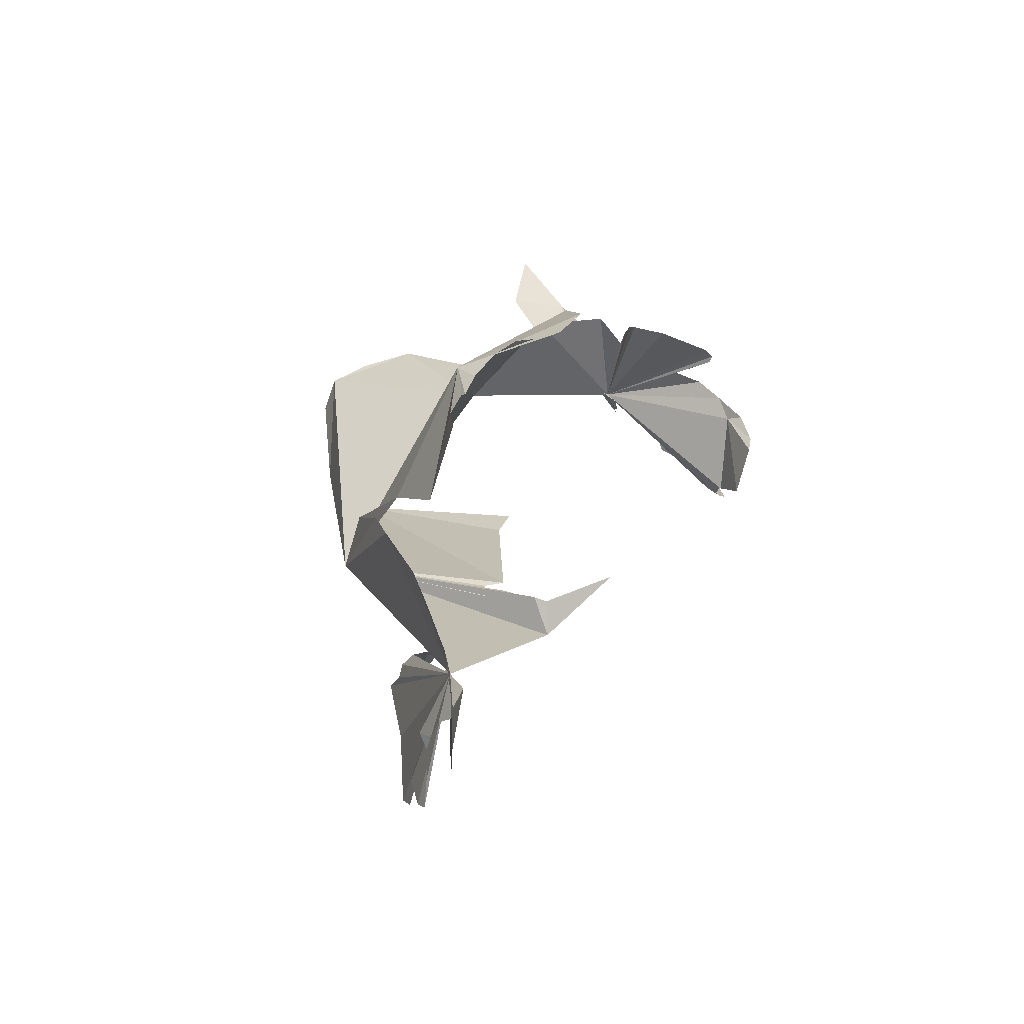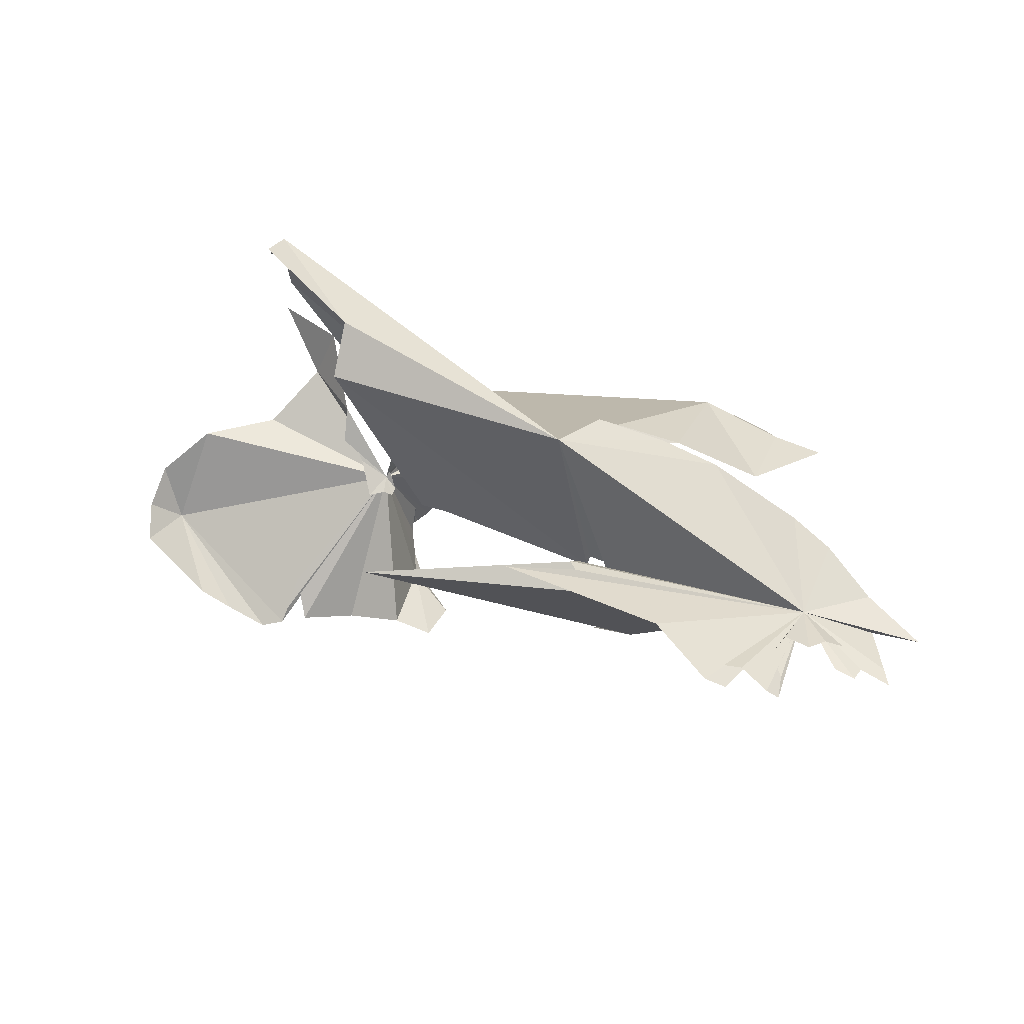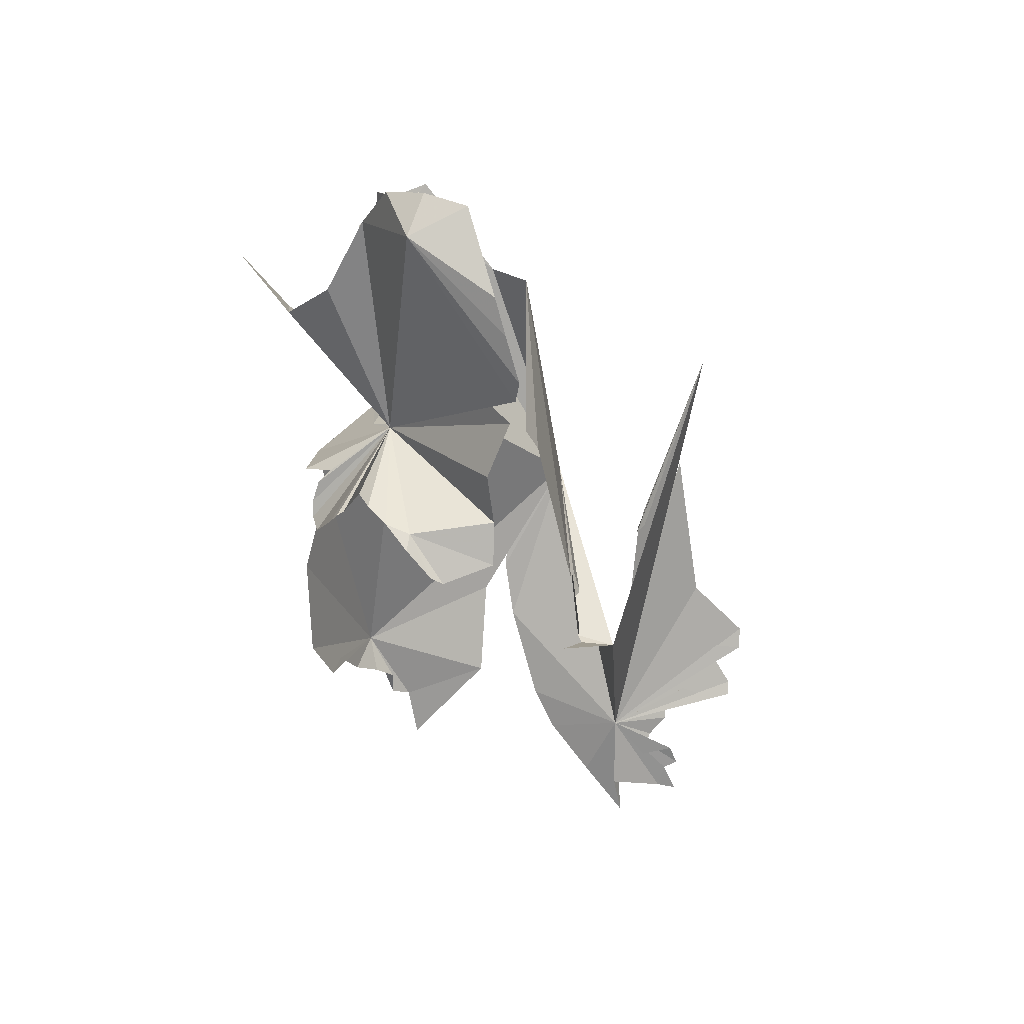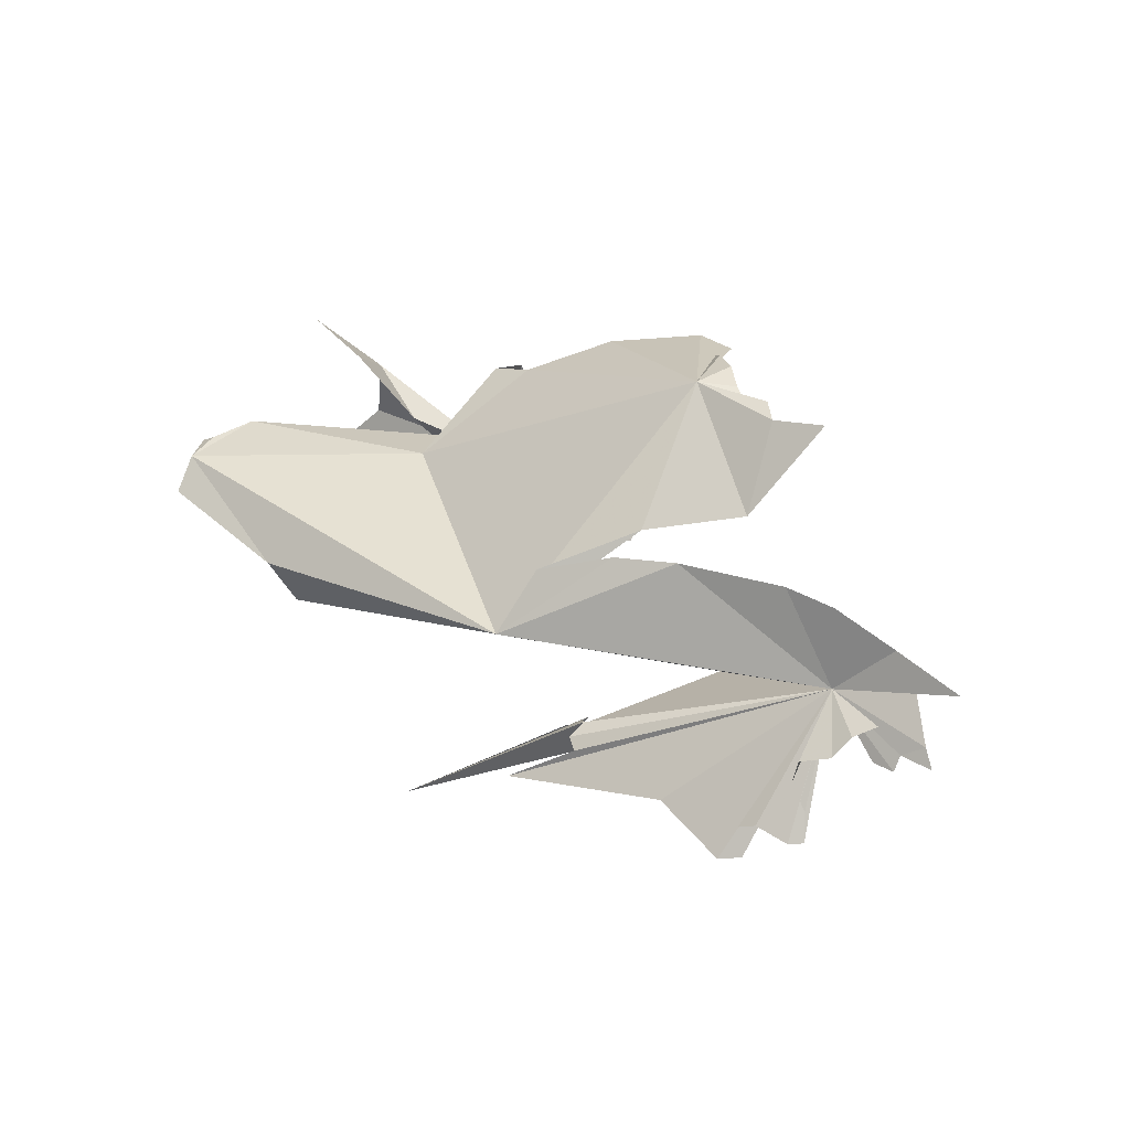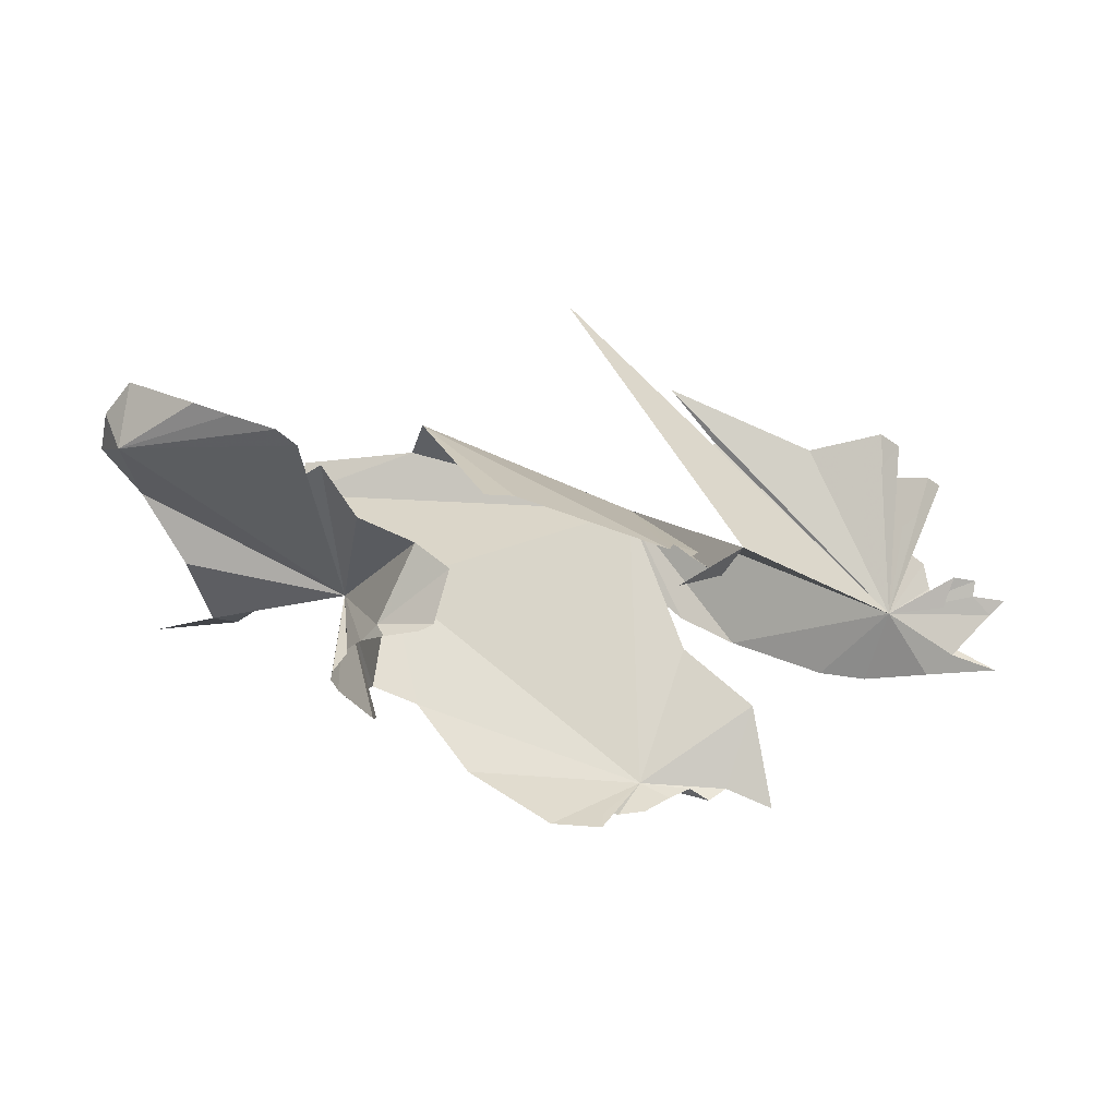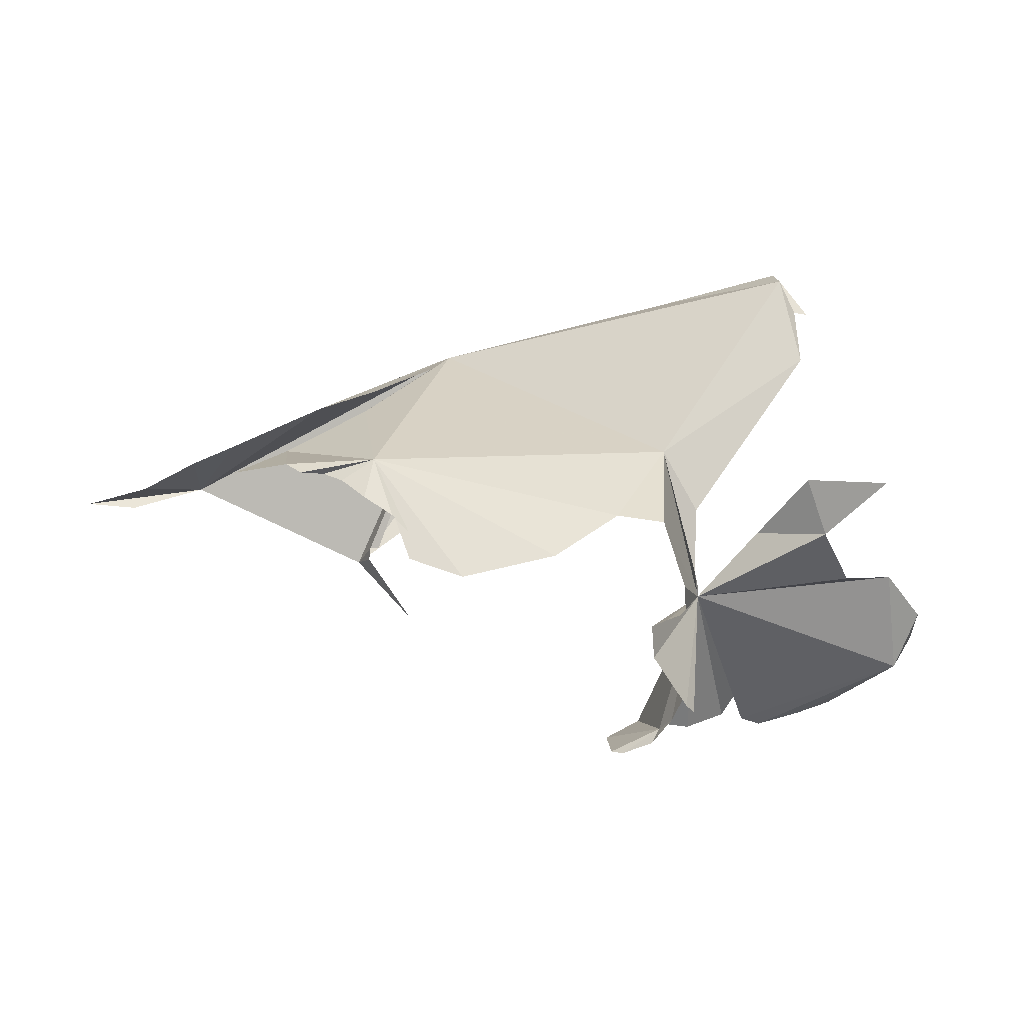
<metadata>
{"format":"obj","ext":"obj","renderer":"f3d","projection":"perspective","resolution":1024,"background":"white","views":[{"elev":10.6,"azim":95.8,"up":"+Y"},{"elev":47.1,"azim":12.5,"up":"+Z"},{"elev":-56.2,"azim":-85.2,"up":"+Z"},{"elev":4.0,"azim":38.9,"up":"+Y"},{"elev":-79.1,"azim":-26.7,"up":"+Z"},{"elev":-4.3,"azim":166.0,"up":"+Z"}]}
</metadata>
<code>
v -3.213 7.259 -0.01495
v -4.389 6.692 0.8004
v -2.39 7.279 0.3483
v -5.18 8.107 1.416
v -5.186 8.233 1.381
v -5.186 8.212 1.351
v -2.505 6.889 0.472
v -2.444 6.768 0.4656
v -2.709 6.691 0.5752
v -2.625 6.704 0.5634
v -2.441 6.639 0.4752
v -2.497 6.634 0.5145
v -2.456 6.984 0.4963
v -3.582 7.054 0.6315
v -3.545 7.05 0.5751
v -5.229 8.316 1.209
v -5.299 8.304 1.204
v -4.745 7.758 1.331
v -3.643 7.485 1.045
v -4.564 8.239 0.5004
v -5.213 8.072 1.442
v -2.681 6.565 0.5792
v -3.452 6.963 0.7465
v -3.753 6.834 0.8386
v -3.039 6.783 0.675
v -2.775 6.555 0.626
v -3.24 7.42 -0.0069
v -3.437 7.504 -0.3058
v -4.739 8.232 -0.2118
v -5.883 8.009 -0.5544
v -5.756 8.243 -0.1055
v -5.236 8.667 0.07617
v -4.99 8.401 0.09479
v -5.441 8.441 -0.124
v -5.171 7.65 -0.7588
v -5.195 7.603 -0.8281
v -5.135 8.702 0.3323
v -5.455 8.895 0.308
v -5.141 7.769 -0.6429
v -5.301 7.577 -0.8582
v -5.502 7.619 -0.8011
v -4.985 8.302 -0.0508
v -3.458 7.081 0.6754
v -3.488 7.021 0.7353
v -5.073 7.637 -0.8058
v -4.843 7.757 -0.8658
v -6.012 7.927 -0.4078
v -5.978 8.1 -0.2911
v -5.968 7.742 -0.4784
v -4.923 8.303 -0.0796
v -4.878 8.257 -0.1413
v -4.806 8.123 -0.2575
v -4.733 8.154 -0.2499
v -3.494 7.084 0.6313
v -4.622 8.37 -0.584
v -4.632 8.32 -0.7097
v -3.498 7.092 0.5832
v -4.404 8.049 -0.9851
v -4.363 7.998 -0.9774
v -4.569 8.131 -0.8634
v -4.58 7.751 -0.8339
v -4.599 8.237 -0.8178
v -4.525 8.147 -0.9327
v -4.406 7.768 -0.9177
v -5.663 7.651 -0.745
v -4.683 8.202 -0.2585
v -4.69 8.159 -0.2674
v -4.638 8.457 -0.7751
v -4.647 8.425 -0.7622
v -4.372 8.634 -0.3694
v -4.392 8.602 -0.5154
v -4.574 8.53 -0.2878
v -4.53 8.591 -0.3127
v -4.444 8.628 -0.3405
v -4.588 8.495 -0.7436
v -4.73 8.259 -0.162
v -4.693 8.324 -0.0938
v -3.243 7.436 0.0502
v -4.704 8.32 0.2087
v -5.231 8.39 0.9593
v -3.341 7.416 0.3036
v -3.372 7.438 0.2166
v -3.313 7.432 0.1327
v -3.287 7.428 0.0508
v -3.463 7.439 0.3143
v -2.732 8.479 0.3342
v -3.057 8.565 0.3937
v -2.675 8.4 0.3792
v -3.127 7.934 0.6952
v -2.732 7.996 0.4813
v -2.441 8.378 0.3359
v -3.5 7.763 0.9438
v -4.527 8.664 -0.1838
v -4.432 8.641 0.1226
v -4.207 8.632 0.1507
v -3.868 8.763 -0.04907
v -3.122 8.683 0.1299
v -3.2 8.686 0.0512
v -2.913 8.543 0.2959
v -3.002 8.634 0.2143
v -2.84 8.467 0.3314
v -3.196 8.718 -0.06961
v -3.427 8.786 -0.1517
v -2.506 7.712 0.5277
v -2.319 7.629 0.4471
v -2.922 7.803 0.7175
v -3.191 7.821 0.8091
v -2.181 7.135 0.3166
v -2.203 6.984 0.3237
v -1.831 7.284 0.2635
v -2.094 7.458 0.3301
v -2.052 7.308 0.2462
v -1.977 7.064 0.2846
v -2.084 7.023 0.3046
v -1.946 6.973 0.2861
v -2.339 7.001 0.4288
v -2.268 7.091 0.3844
v -3.478 7.453 0.2261
v -2.109 6.953 0.3152
v -4.76 7.579 1.137
v -4.23 7.567 0.3284
v -4.362 7.619 0.288
f 1 2 3
f 4 5 6
f 7 3 8
f 3 9 10
f 11 3 12
f 13 3 7
f 14 15 2
f 5 16 17
f 5 17 6
f 10 12 3
f 8 3 11
f 18 19 5
f 19 20 5
f 18 5 21
f 4 21 5
f 9 3 22
f 3 23 24
f 25 26 3
f 3 26 22
f 3 24 25
f 1 27 28
f 29 30 31
f 29 32 33
f 31 34 29
f 29 35 36
f 29 36 30
f 37 32 38
f 37 33 32
f 39 35 29
f 30 36 40
f 30 40 41
f 29 34 32
f 33 42 29
f 3 43 44
f 29 45 39
f 29 46 45
f 3 44 23
f 30 47 48
f 49 47 30
f 48 31 30
f 50 51 29
f 50 29 42
f 29 52 53
f 51 52 29
f 43 2 54
f 29 55 56
f 43 3 2
f 15 57 2
f 58 59 60
f 61 29 60
f 57 54 2
f 60 62 63
f 64 61 60
f 41 65 30
f 61 46 29
f 65 49 30
f 29 56 62
f 66 29 67
f 29 62 60
f 60 63 58
f 59 64 60
f 68 69 29
f 55 29 69
f 29 70 71
f 29 72 73
f 29 73 74
f 75 29 71
f 68 29 75
f 66 76 29
f 76 77 29
f 53 67 29
f 29 74 70
f 27 1 78
f 20 79 80
f 16 5 80
f 19 81 82
f 78 1 19
f 82 83 19
f 5 20 80
f 19 83 84
f 78 19 84
f 19 85 81
f 3 19 1
f 77 79 20
f 86 87 88
f 89 87 19
f 90 91 88
f 90 88 87
f 87 89 90
f 19 92 89
f 93 72 29
f 29 20 94
f 77 20 29
f 95 94 20
f 93 29 94
f 20 87 95
f 96 95 87
f 87 97 98
f 87 99 100
f 87 100 97
f 86 101 87
f 99 87 101
f 87 20 19
f 98 102 87
f 103 96 87
f 102 103 87
f 104 3 105
f 106 107 19
f 3 104 106
f 106 19 3
f 107 92 19
f 3 108 109
f 3 110 111
f 3 112 110
f 113 114 115
f 3 116 117
f 3 113 112
f 108 3 117
f 116 3 13
f 105 3 111
f 118 85 19
f 114 113 3
f 119 3 109
f 119 114 3
f 120 118 19
f 121 118 120
f 122 121 120
f 19 18 120

</code>
